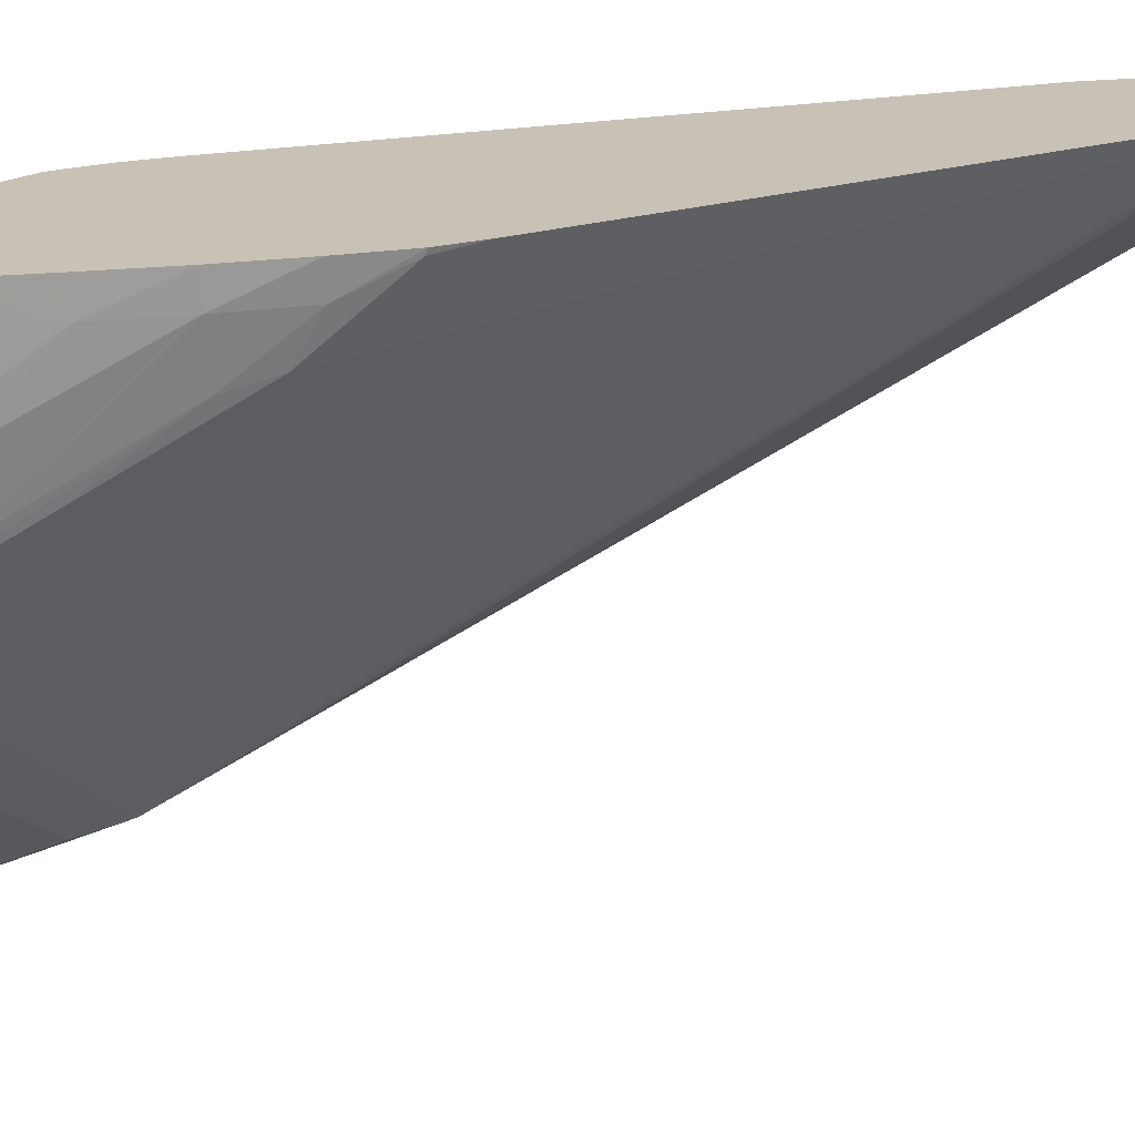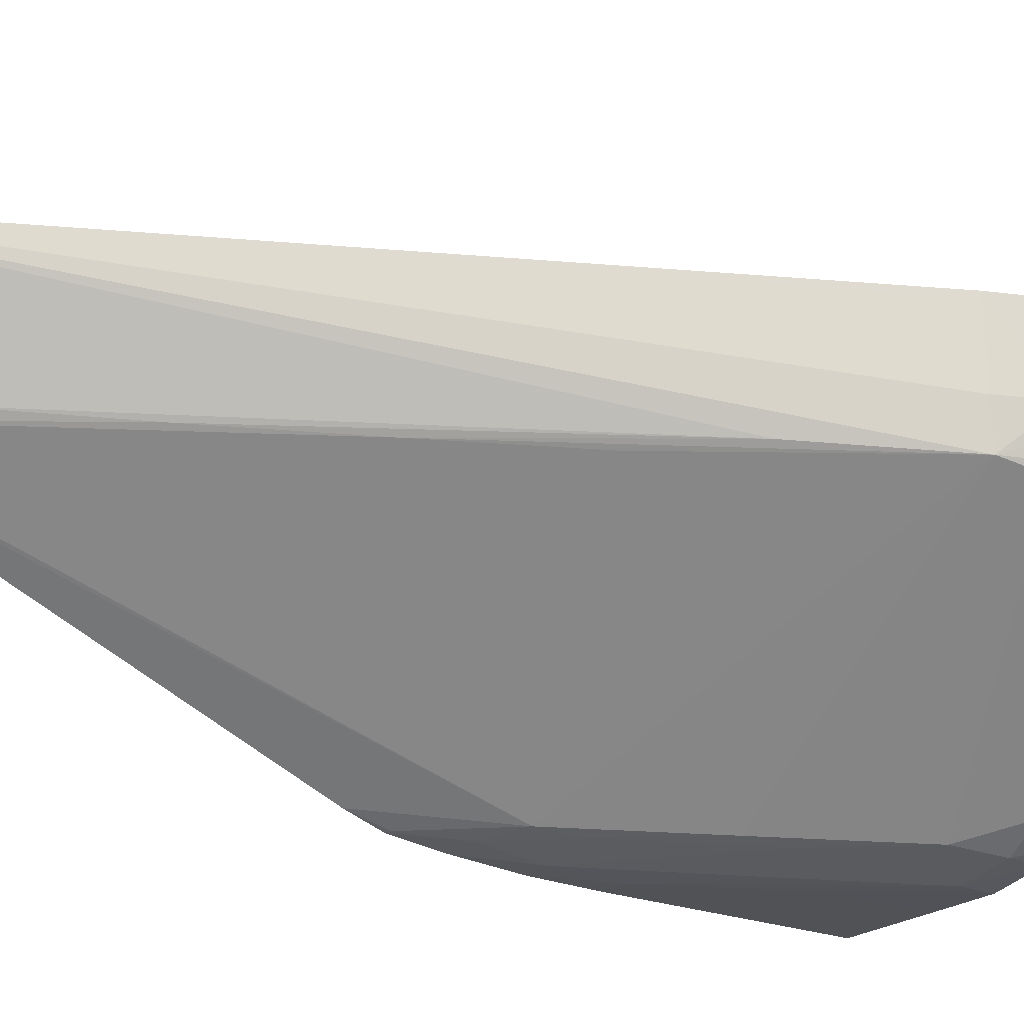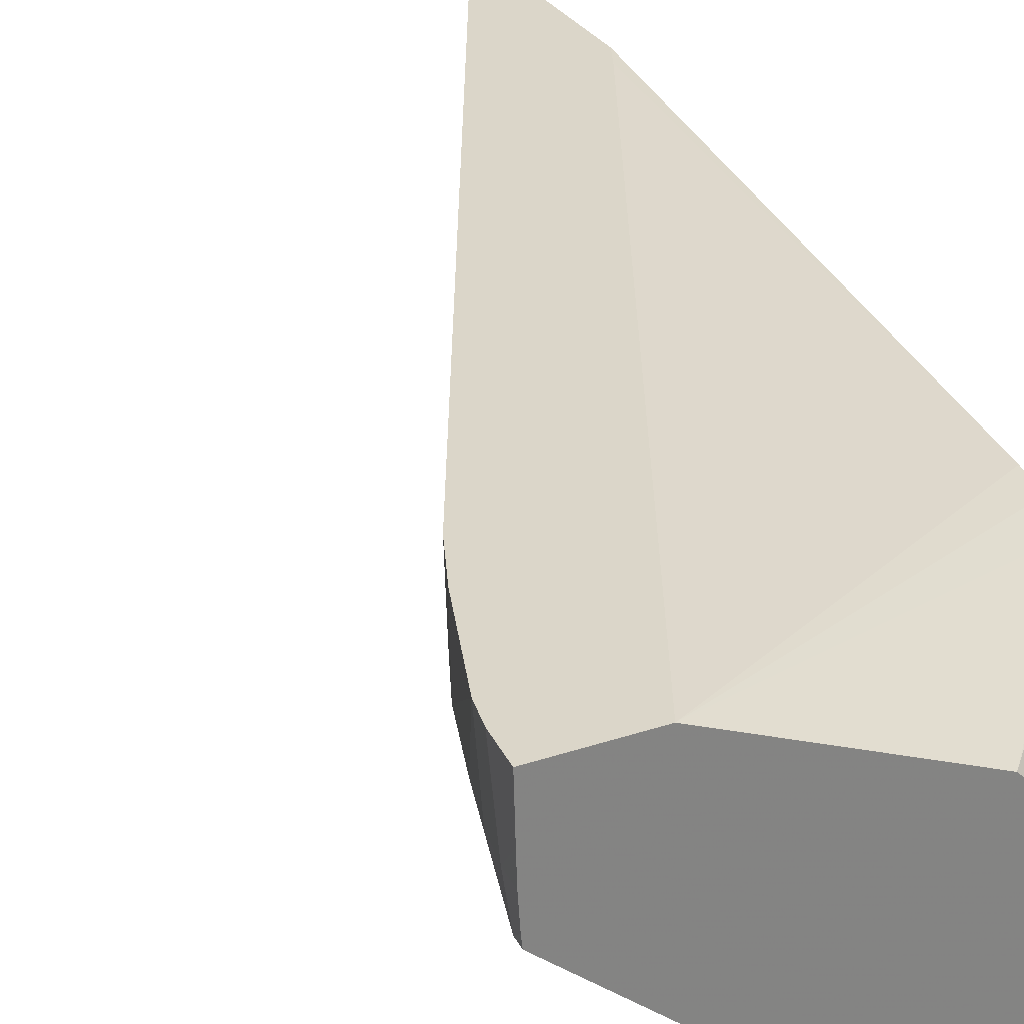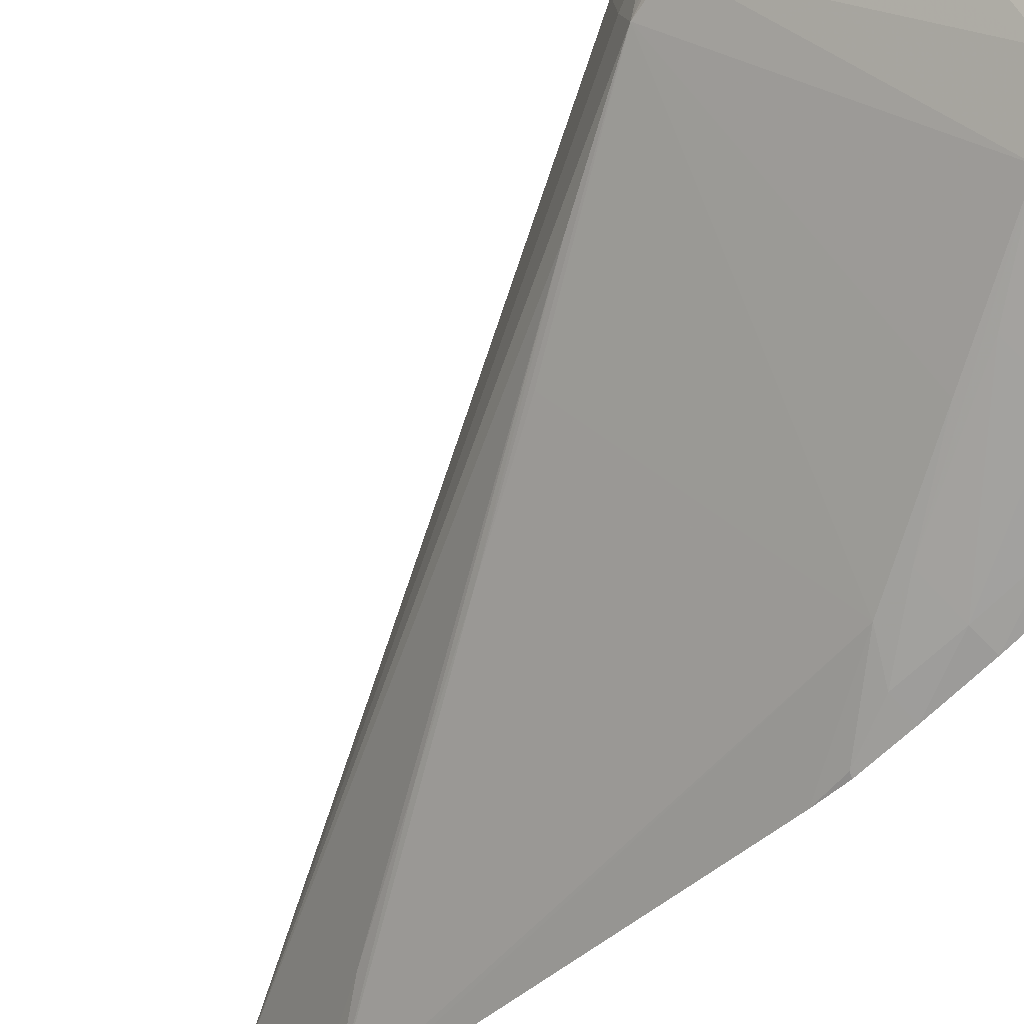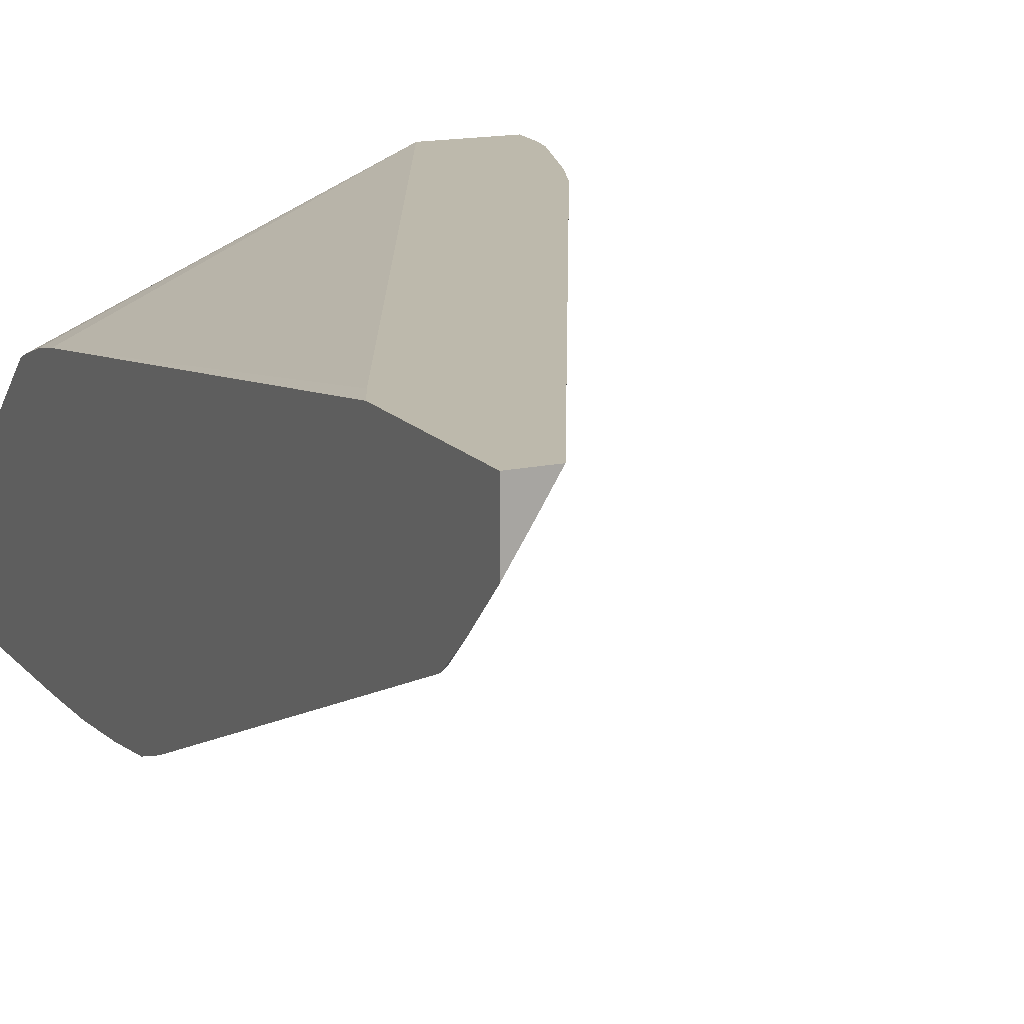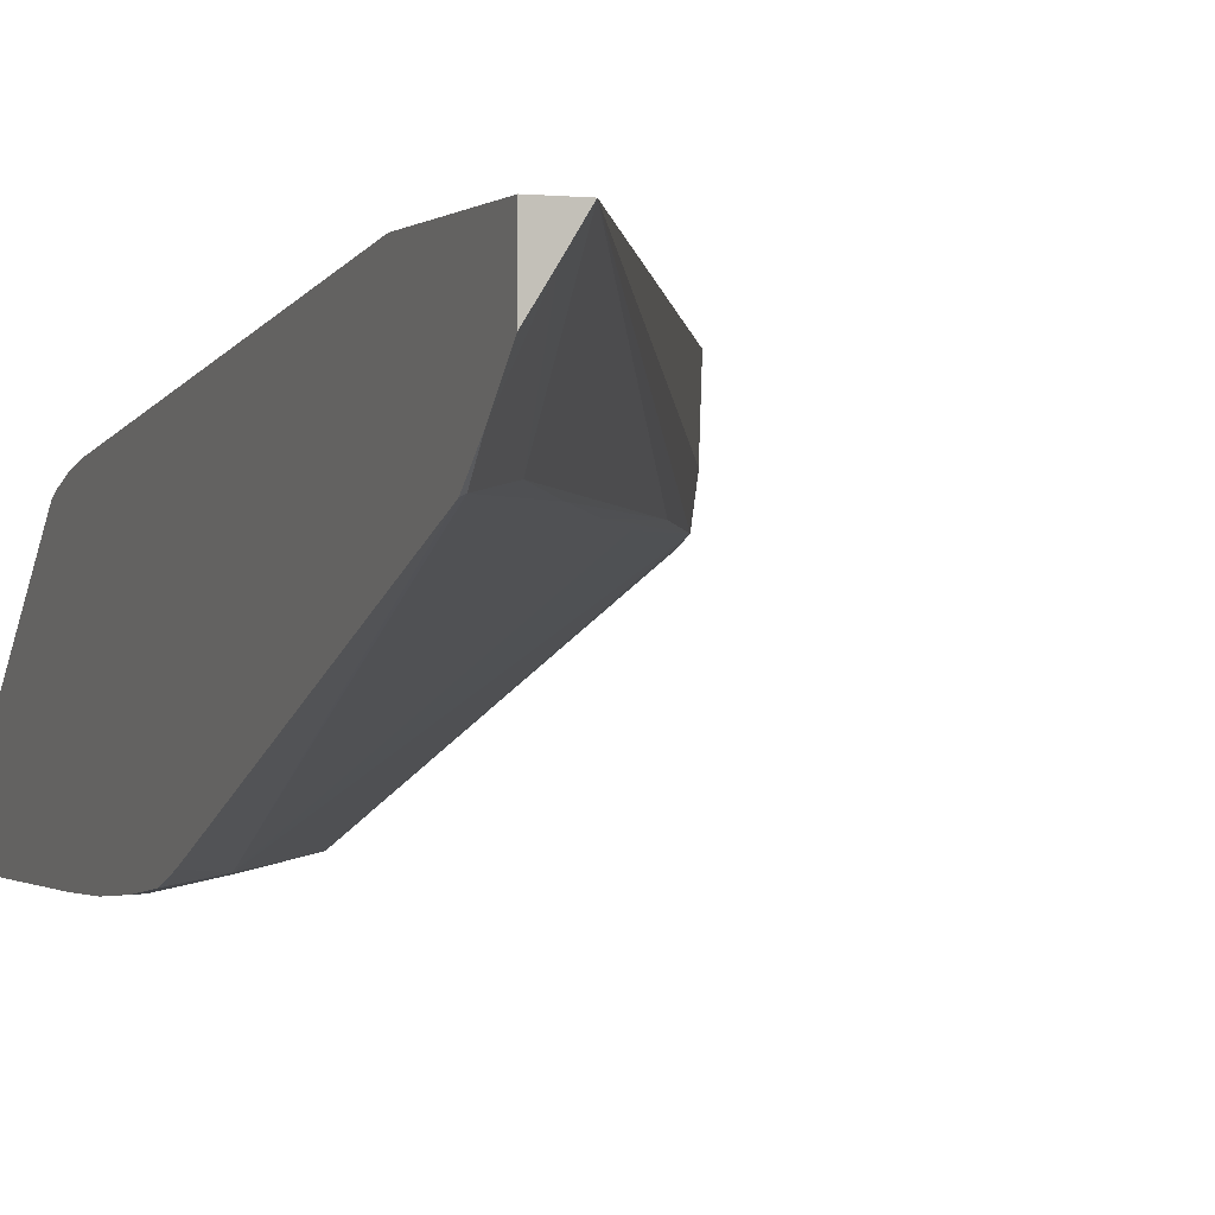
<metadata>
{"format":"obj","ext":"obj","renderer":"f3d","projection":"perspective","resolution":1024,"background":"white","views":[{"elev":-70.3,"azim":-87.0,"up":"+Y"},{"elev":-21.2,"azim":54.4,"up":"+Y"},{"elev":29.7,"azim":153.9,"up":"+Y"},{"elev":-72.1,"azim":135.0,"up":"+Y"},{"elev":15.0,"azim":-25.4,"up":"+Y"},{"elev":-0.6,"azim":-22.1,"up":"+Y"}]}
</metadata>
<code>
v 0.05036 -0.02254 -0.3175
v 0.05018 -0.02581 -0.3165
v 0.0503 -0.02465 -0.3175
v 0.04642 -0.02254 -0.3175
v 0.05022 -0.02254 -0.3159
v 0.0501 -0.02744 -0.317
v 0.05026 -0.02581 -0.3175
v 0.05022 -0.02262 -0.3159
v 0.0502 -0.02254 -0.3158
v 0.04998 -0.02254 -0.3147
v 0.04988 -0.02581 -0.3151
v 0.03718 -0.02659 -0.3175
v 0.0295 -0.02666 -0.3086
v 0.0295 -0.02622 -0.3073
v 0.0295 -0.02595 -0.3059
v 0.03002 -0.02254 -0.2832
v 0.04039 -0.03567 -0.3161
v 0.04046 -0.03575 -0.3175
v 0.05012 -0.02747 -0.3175
v 0.05017 -0.02703 -0.3175
v 0.04932 -0.02581 -0.3131
v 0.04728 -0.02762 -0.3082
v 0.04769 -0.02799 -0.3101
v 0.04818 -0.02824 -0.3131
v 0.04842 -0.02254 -0.3101
v 0.04835 -0.02581 -0.3101
v 0.0295 -0.03442 -0.3175
v 0.0295 -0.02688 -0.3091
v 0.0295 -0.02254 -0.2821
v 0.03855 -0.03647 -0.3138
v 0.03891 -0.03662 -0.3161
v 0.0397 -0.03624 -0.3175
v 0.03548 -0.03642 -0.3081
v 0.04742 -0.02581 -0.308
v 0.03106 -0.02254 -0.2748
v 0.04418 -0.02746 -0.3025
v 0.03851 -0.02776 -0.2931
v 0.04163 -0.02785 -0.2988
v 0.03239 -0.03636 -0.3023
v 0.04749 -0.02254 -0.3079
v 0.04748 -0.02284 -0.3079
v 0.0295 -0.03708 -0.3175
v 0.0295 -0.02254 -0.2748
v 0.03665 -0.03705 -0.3161
v 0.03283 -0.03653 -0.3042
v 0.03598 -0.03658 -0.3101
v 0.03682 -0.03671 -0.3129
v 0.03897 -0.03663 -0.3175
v 0.03031 -0.02376 -0.2748
v 0.03226 -0.02741 -0.2818
v 0.03538 -0.02761 -0.2874
v 0.0297 -0.02786 -0.2781
v 0.0295 -0.02795 -0.278
v 0.0295 -0.03595 -0.2973
v 0.02971 -0.03645 -0.299
v 0.0307 -0.03661 -0.3013
v 0.03368 -0.03707 -0.3175
v 0.03368 -0.03706 -0.3131
v 0.0295 -0.03706 -0.3113
v 0.0295 -0.02503 -0.2748
v 0.03368 -0.037 -0.3101
v 0.0307 -0.03705 -0.3072
v 0.03665 -0.03706 -0.3175
v 0.0307 -0.03694 -0.3042
v 0.0295 -0.02668 -0.2765
v 0.0295 -0.03648 -0.2989
v 0.0295 -0.03677 -0.3013
v 0.0295 -0.03706 -0.3101
v 0.0295 -0.03699 -0.3042
v 0.0295 -0.03705 -0.3072
f 1 2 3
f 1 3 7
f 1 7 20
f 1 20 19
f 1 19 18
f 1 18 32
f 1 32 48
f 1 48 63
f 1 63 57
f 1 57 42
f 1 42 27
f 1 27 12
f 1 12 4
f 1 4 16
f 1 16 29
f 1 29 43
f 1 43 35
f 1 35 40
f 1 40 25
f 1 25 10
f 1 10 9
f 1 9 5
f 1 5 2
f 2 6 7
f 2 7 3
f 2 5 8
f 2 8 9
f 2 9 10
f 2 10 11
f 2 11 6
f 4 12 13
f 4 13 14
f 4 14 15
f 4 15 16
f 5 9 8
f 6 17 18
f 6 18 19
f 6 19 20
f 6 20 7
f 6 11 21
f 6 21 22
f 6 22 23
f 6 23 24
f 6 24 17
f 10 25 26
f 10 26 21
f 10 21 11
f 12 27 28
f 12 28 13
f 13 28 27
f 13 27 42
f 13 42 59
f 13 59 68
f 13 68 70
f 13 70 69
f 13 69 67
f 13 67 66
f 13 66 54
f 13 54 53
f 13 53 65
f 13 65 60
f 13 60 43
f 13 43 29
f 13 29 15
f 13 15 14
f 15 29 16
f 17 30 31
f 17 31 32
f 17 32 18
f 17 24 23
f 17 23 30
f 21 26 22
f 22 33 30
f 22 30 23
f 22 26 34
f 22 34 35
f 22 35 36
f 22 36 37
f 22 37 38
f 22 38 39
f 22 39 33
f 25 40 26
f 26 40 41
f 26 41 34
f 30 44 31
f 30 33 45
f 30 45 46
f 30 46 47
f 30 47 44
f 31 44 48
f 31 48 32
f 33 39 45
f 34 41 35
f 35 43 60
f 35 60 49
f 35 49 50
f 35 50 36
f 35 41 40
f 36 50 51
f 36 51 37
f 37 51 52
f 37 52 39
f 37 39 38
f 39 52 53
f 39 53 54
f 39 54 55
f 39 55 56
f 39 56 45
f 42 57 58
f 42 58 59
f 44 47 46
f 44 46 61
f 44 61 62
f 44 62 58
f 44 58 63
f 44 63 48
f 45 64 46
f 45 56 64
f 46 64 61
f 49 60 65
f 49 65 50
f 50 65 52
f 50 52 51
f 52 65 53
f 54 66 55
f 55 66 56
f 56 66 67
f 56 67 64
f 57 63 58
f 58 62 59
f 59 62 68
f 61 64 62
f 62 64 69
f 62 69 70
f 62 70 68
f 64 67 69

</code>
